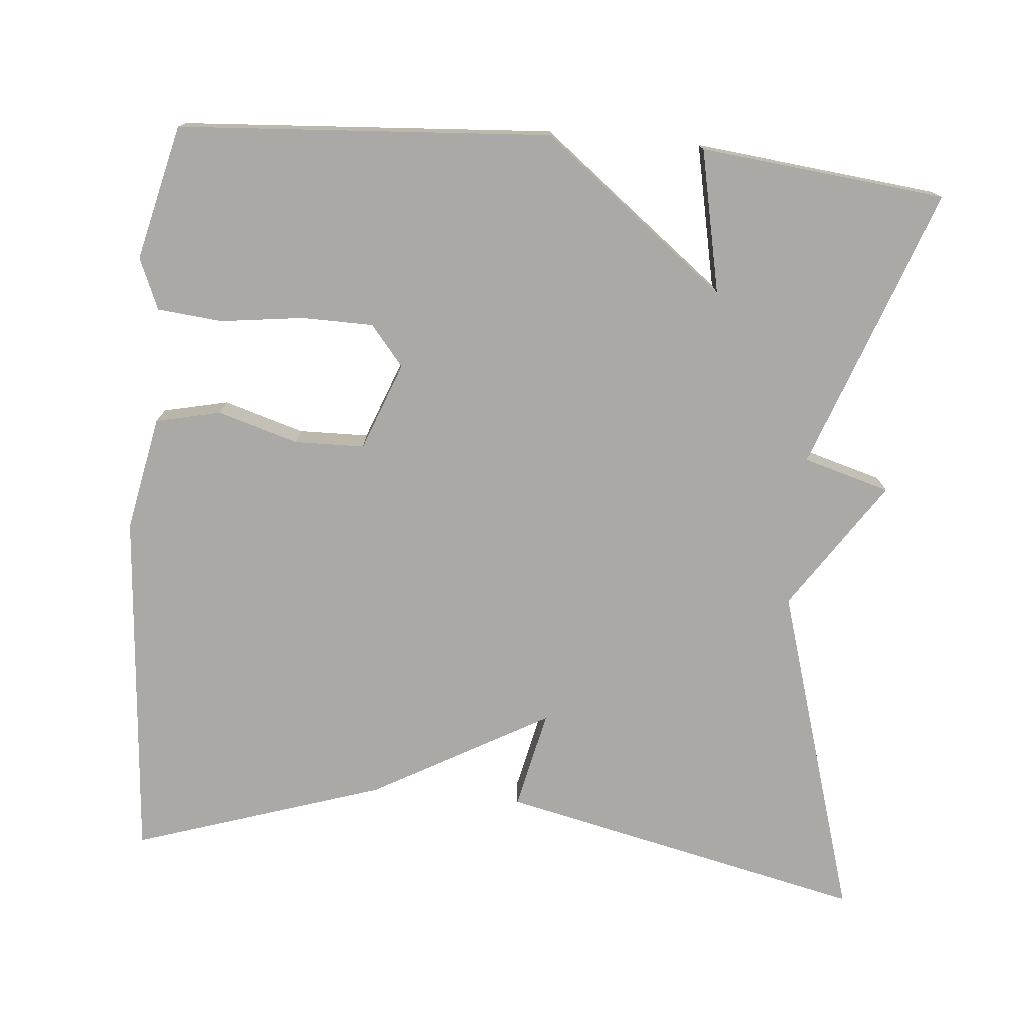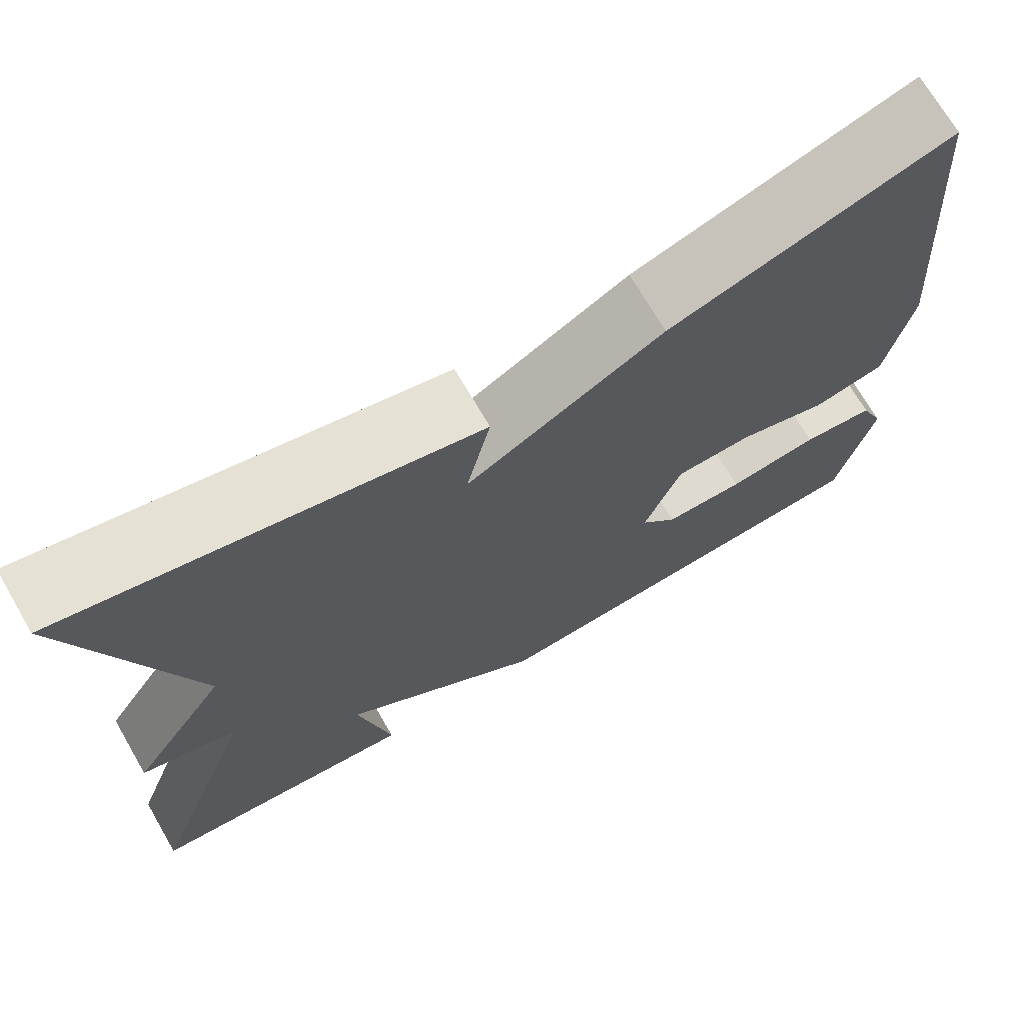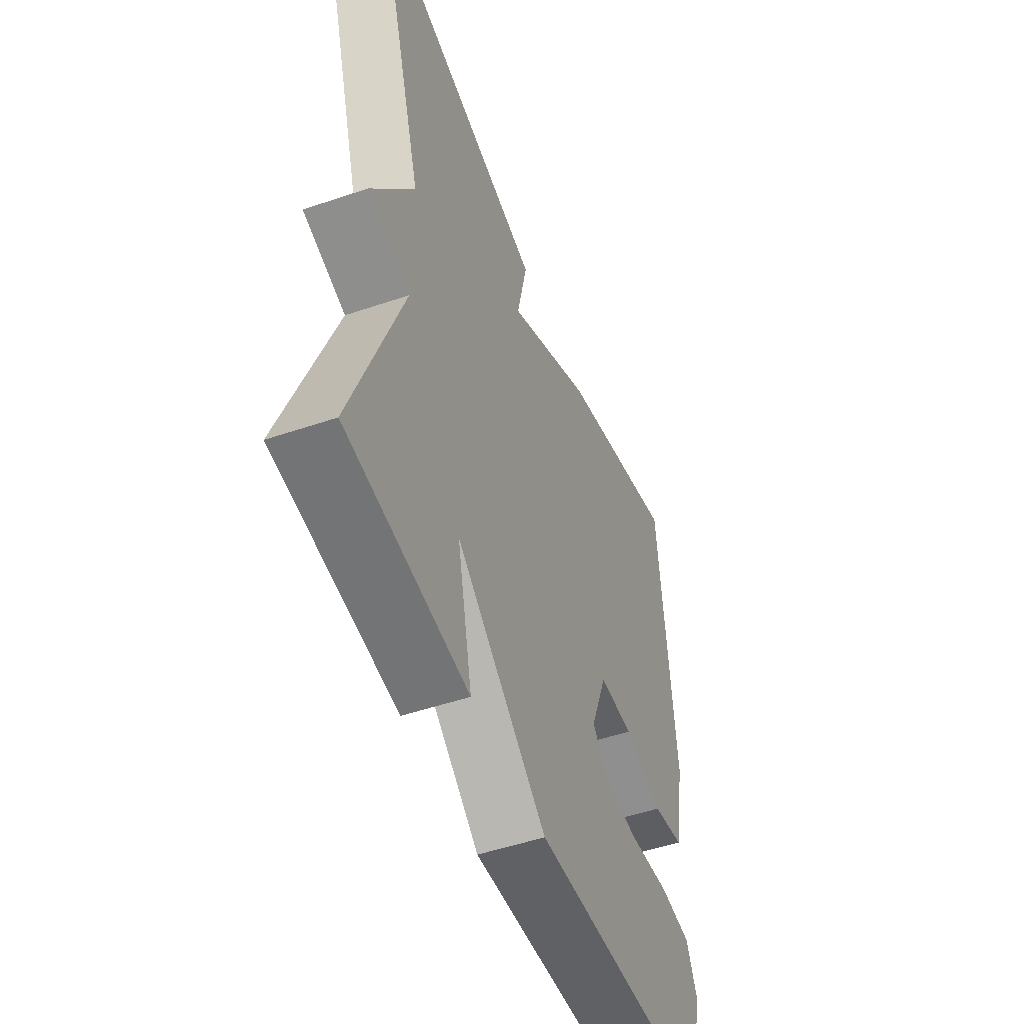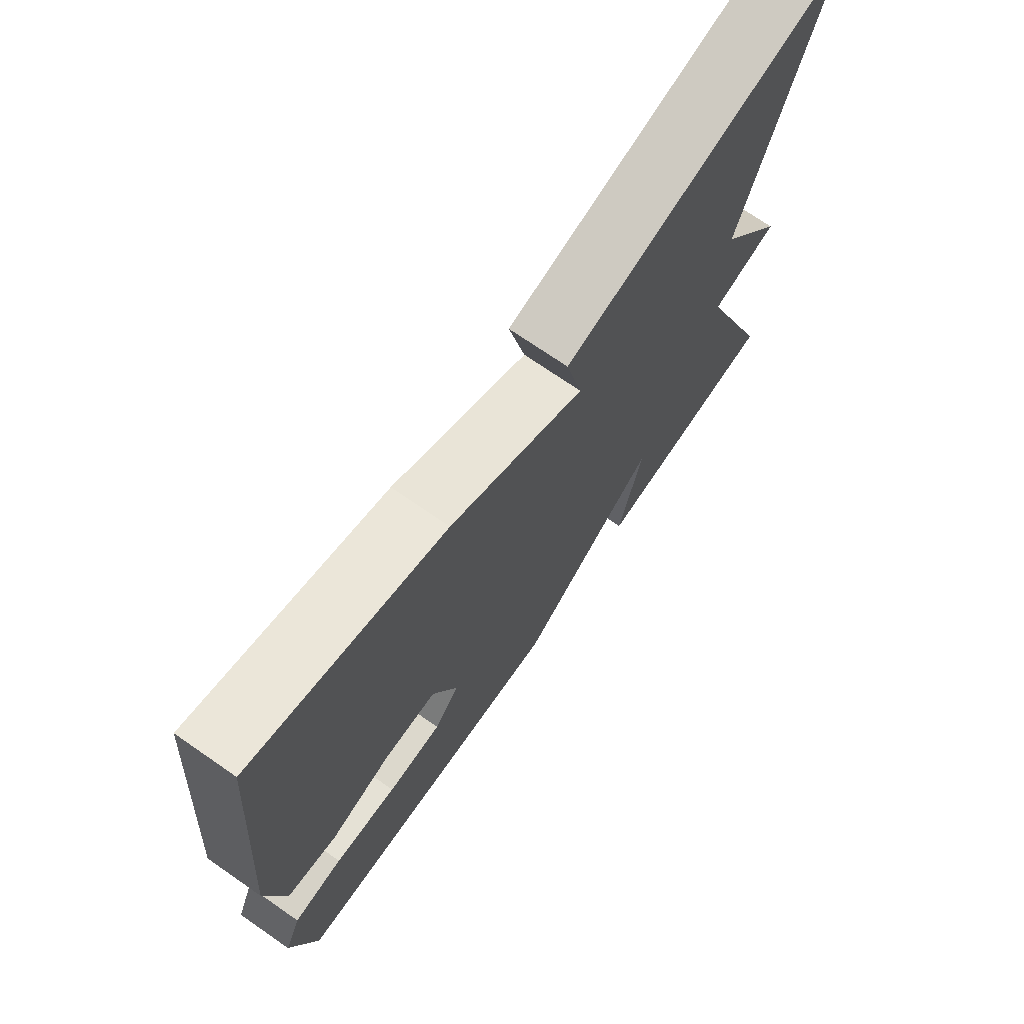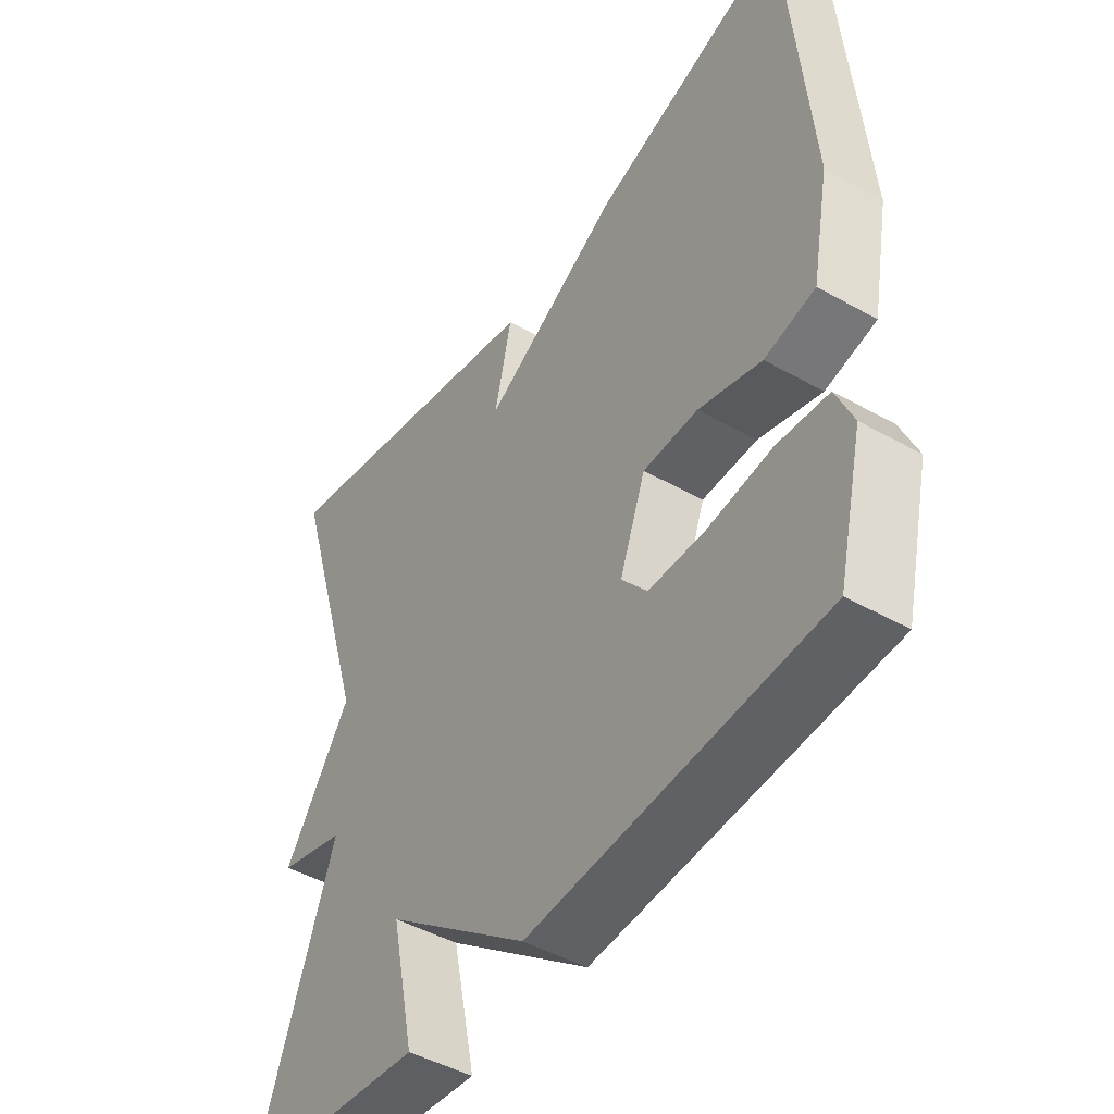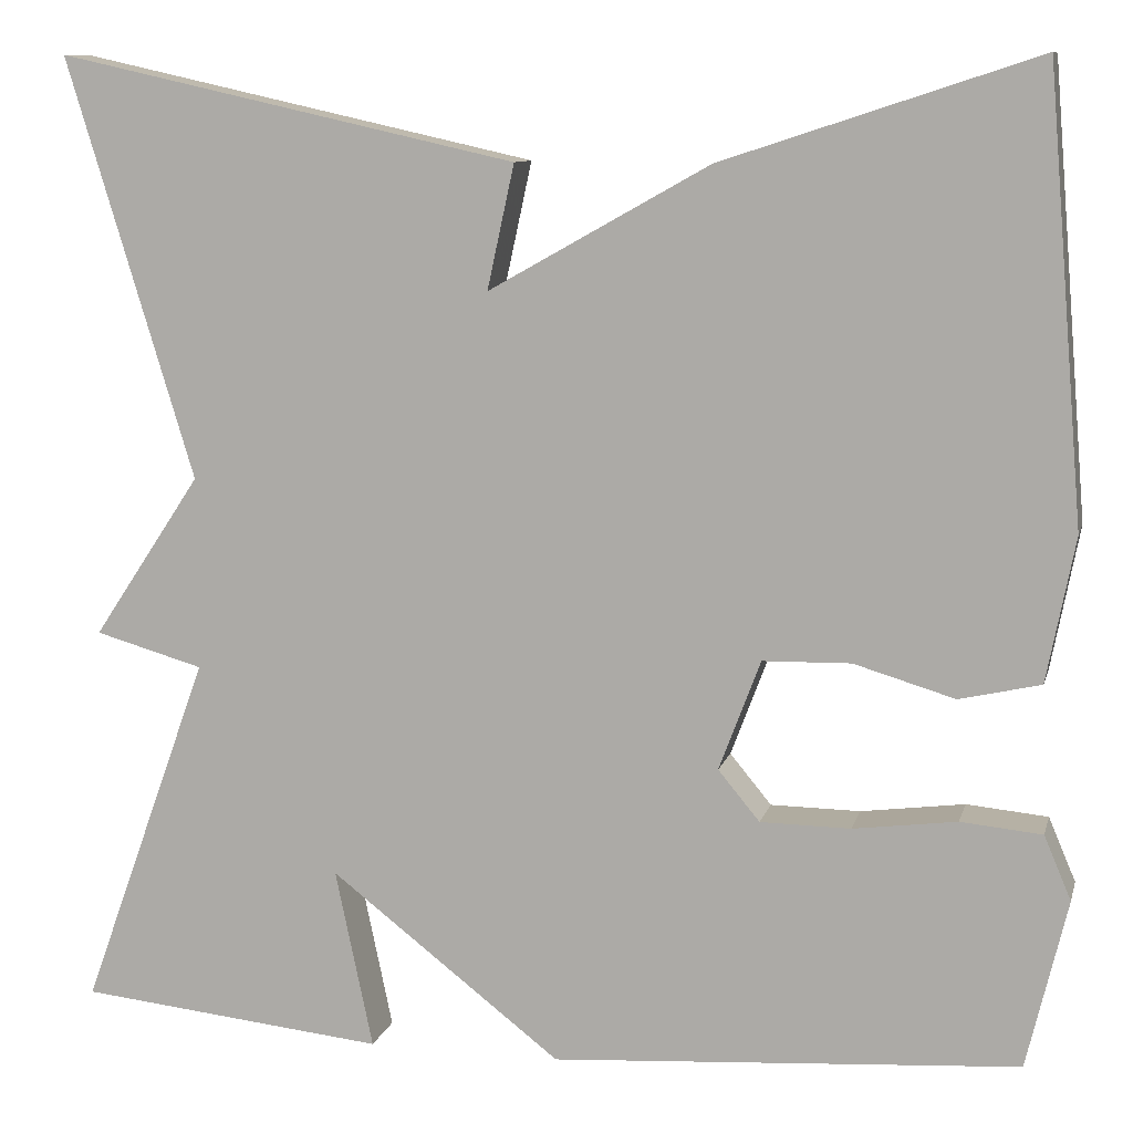
<metadata>
{"format":"obj","ext":"obj","renderer":"f3d","projection":"perspective","resolution":1024,"background":"white","views":[{"elev":-75.6,"azim":174.8,"up":"+Y"},{"elev":71.1,"azim":-30.2,"up":"+Z"},{"elev":-50.7,"azim":-69.6,"up":"+Z"},{"elev":72.1,"azim":124.7,"up":"+Z"},{"elev":-46.1,"azim":57.1,"up":"+Z"},{"elev":9.8,"azim":13.6,"up":"+Z"}]}
</metadata>
<code>
v -0.5 0.07 0.5
v -0.024 0.07 0.394
v -0.052 0.07 0.266
v 0.176 0.07 0.394
v 0.5 0.07 0.5
v 0.538 0.07 0.041
v 0.509 0.07 -0.108
v 0.425 0.07 -0.127
v 0.321 0.07 -0.096
v 0.23 0.07 -0.098
v 0.187 0.07 -0.212
v 0.23 0.07 -0.264
v 0.323 0.07 -0.265
v 0.43 0.07 -0.251
v 0.514 0.07 -0.259
v 0.542 0.07 -0.325
v 0.5 0.07 -0.5
v 0.018 0.07 -0.533
v -0.221 0.07 -0.348
v -0.182 0.07 -0.533
v -0.5 0.07 -0.5
v -0.368 0.07 -0.134
v -0.48 0.07 -0.102
v -0.368 0.07 0.066
v -0.5 0 0.5
v -0.024 0 0.394
v -0.052 0 0.266
v 0.176 0 0.394
v 0.5 0 0.5
v 0.538 0 0.041
v 0.509 0 -0.108
v 0.425 0 -0.127
v 0.321 0 -0.096
v 0.23 0 -0.098
v 0.187 0 -0.212
v 0.23 0 -0.264
v 0.323 0 -0.265
v 0.43 0 -0.251
v 0.514 0 -0.259
v 0.542 0 -0.325
v 0.5 0 -0.5
v 0.018 0 -0.533
v -0.221 0 -0.348
v -0.182 0 -0.533
v -0.5 0 -0.5
v -0.368 0 -0.134
v -0.48 0 -0.102
v -0.368 0 0.066
f 22 23 24
f 19 20 21 22
f 19 22 24
f 17 18 19
f 16 17 19
f 15 16 19
f 14 15 19
f 13 14 19
f 12 13 19
f 19 24 1
f 12 19 1
f 11 12 1
f 7 8 9
f 6 7 9
f 5 6 9
f 4 5 9
f 3 4 9
f 3 9 10
f 1 2 3
f 1 3 10 11
f 48 47 46
f 46 45 44 43
f 48 46 43
f 43 42 41
f 43 41 40
f 43 40 39
f 43 39 38
f 43 38 37
f 43 37 36
f 25 48 43
f 25 43 36
f 25 36 35
f 33 32 31
f 33 31 30
f 33 30 29
f 33 29 28
f 33 28 27
f 34 33 27
f 27 26 25
f 35 34 27 25
f 1 25 26 2
f 2 26 27 3
f 3 27 28 4
f 4 28 29 5
f 5 29 30 6
f 6 30 31 7
f 7 31 32 8
f 8 32 33 9
f 9 33 34 10
f 10 34 35 11
f 11 35 36 12
f 12 36 37 13
f 13 37 38 14
f 14 38 39 15
f 15 39 40 16
f 16 40 41 17
f 17 41 42 18
f 18 42 43 19
f 19 43 44 20
f 20 44 45 21
f 21 45 46 22
f 22 46 47 23
f 23 47 48 24
f 24 48 25 1

</code>
